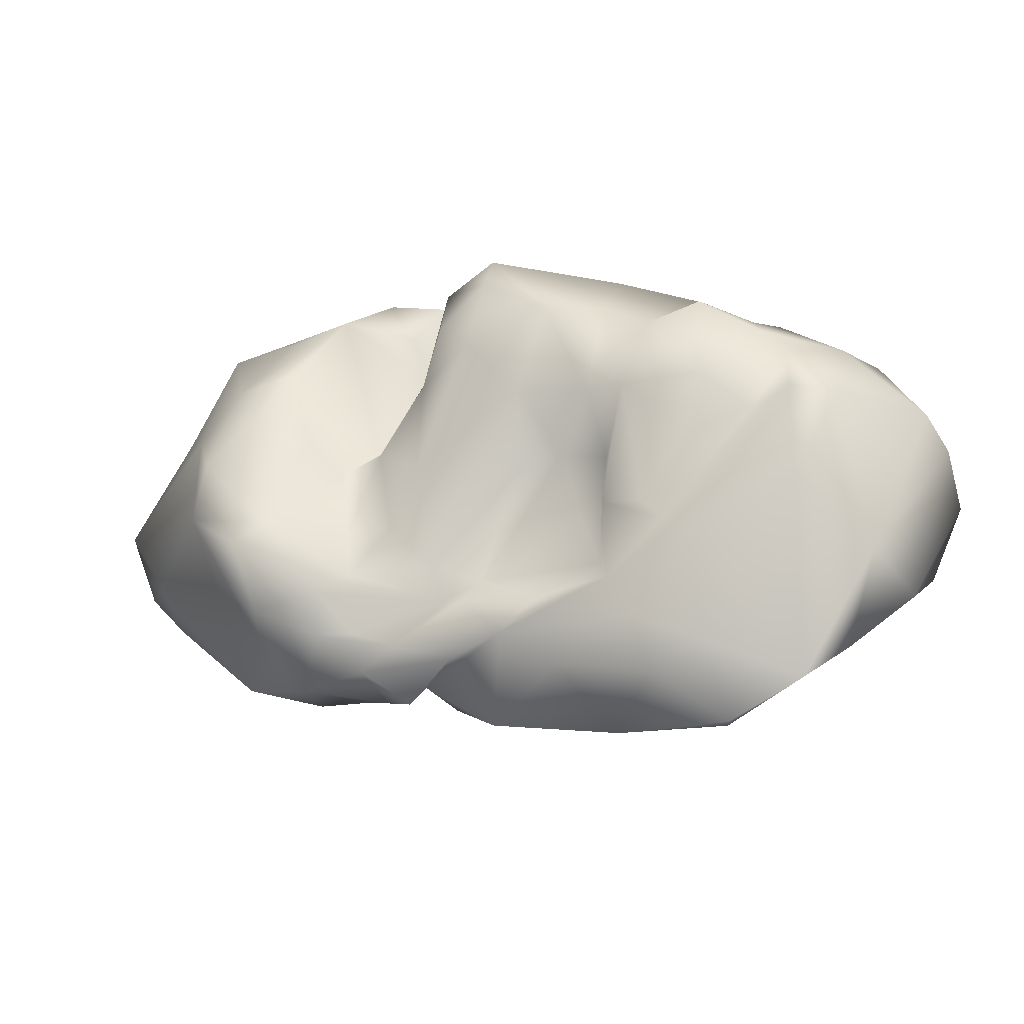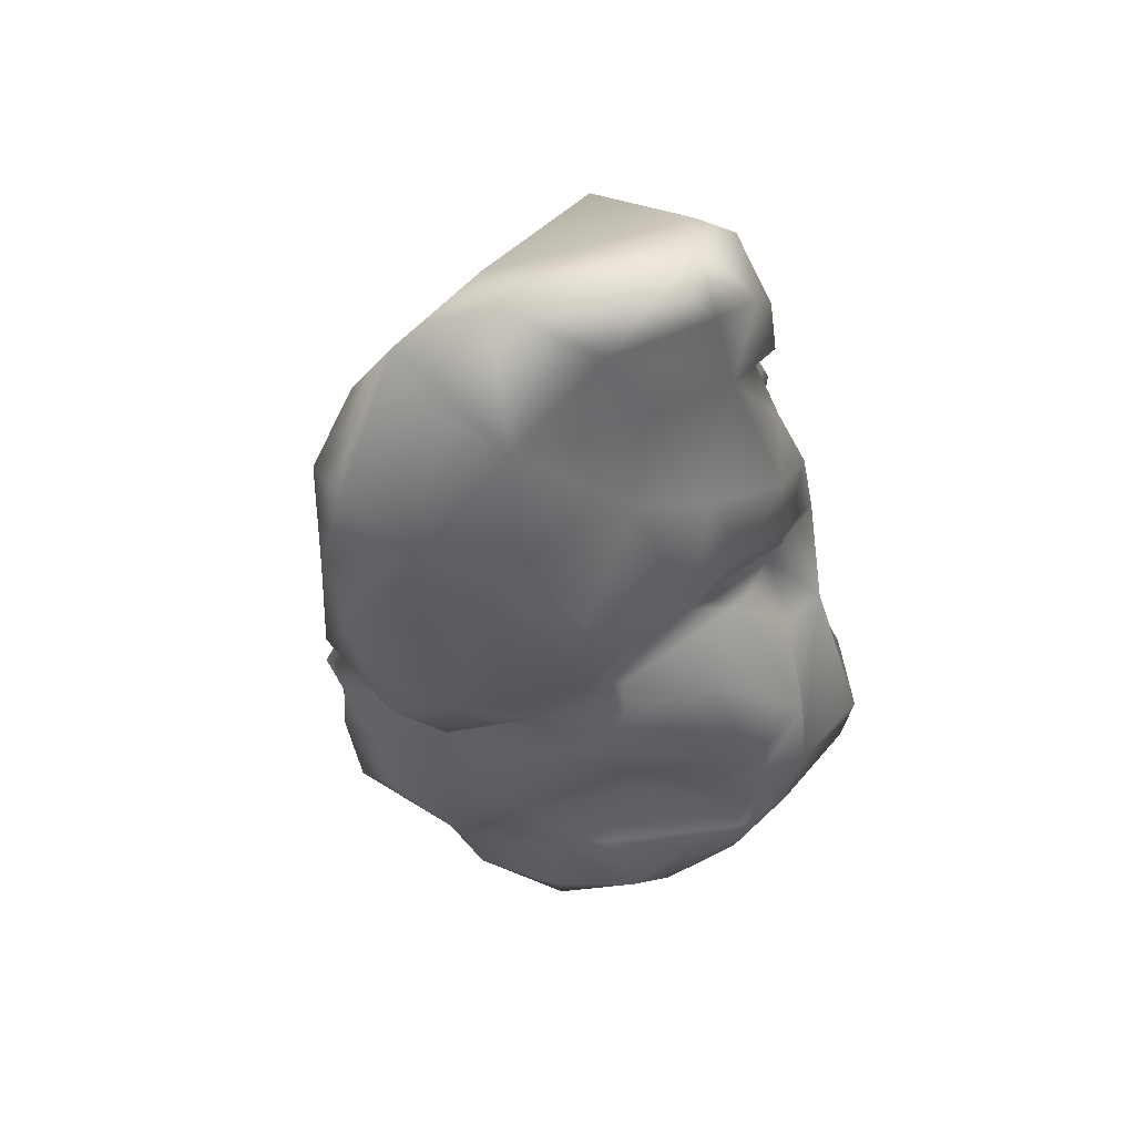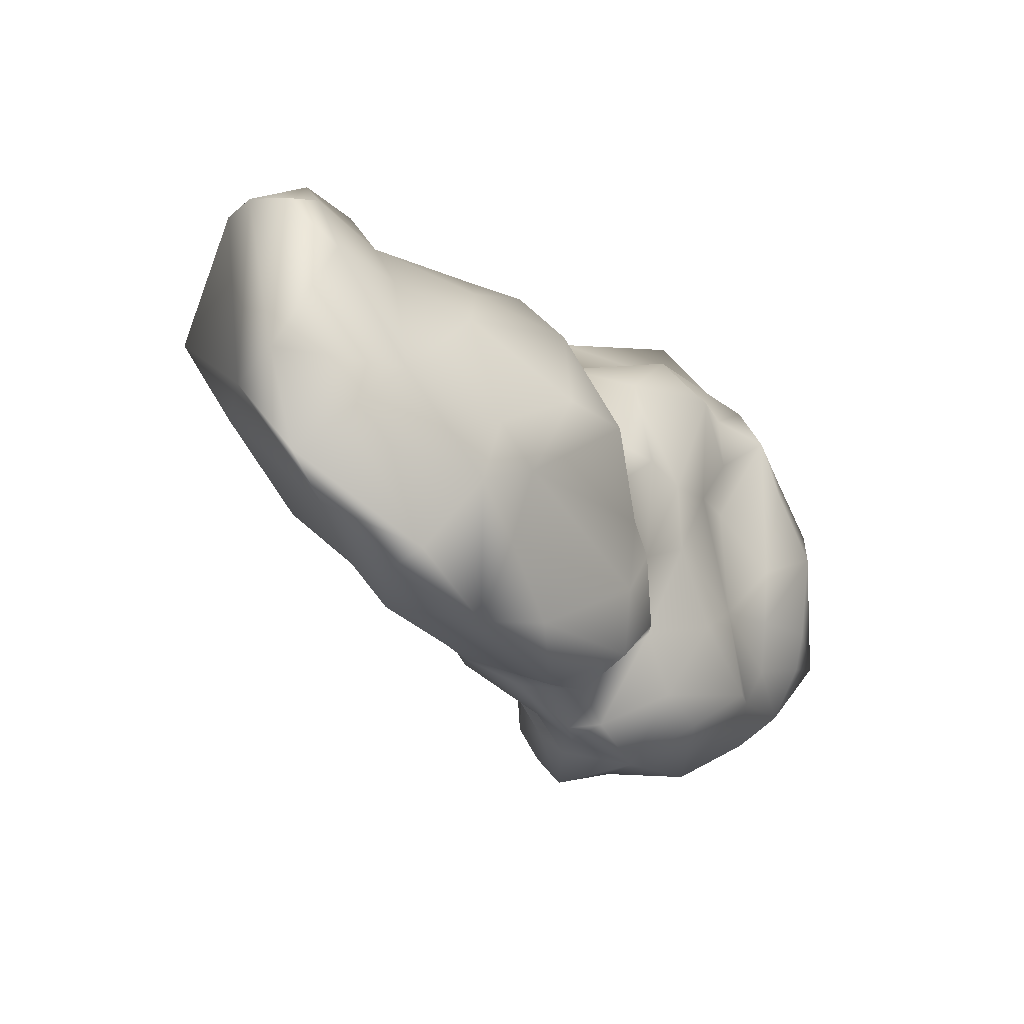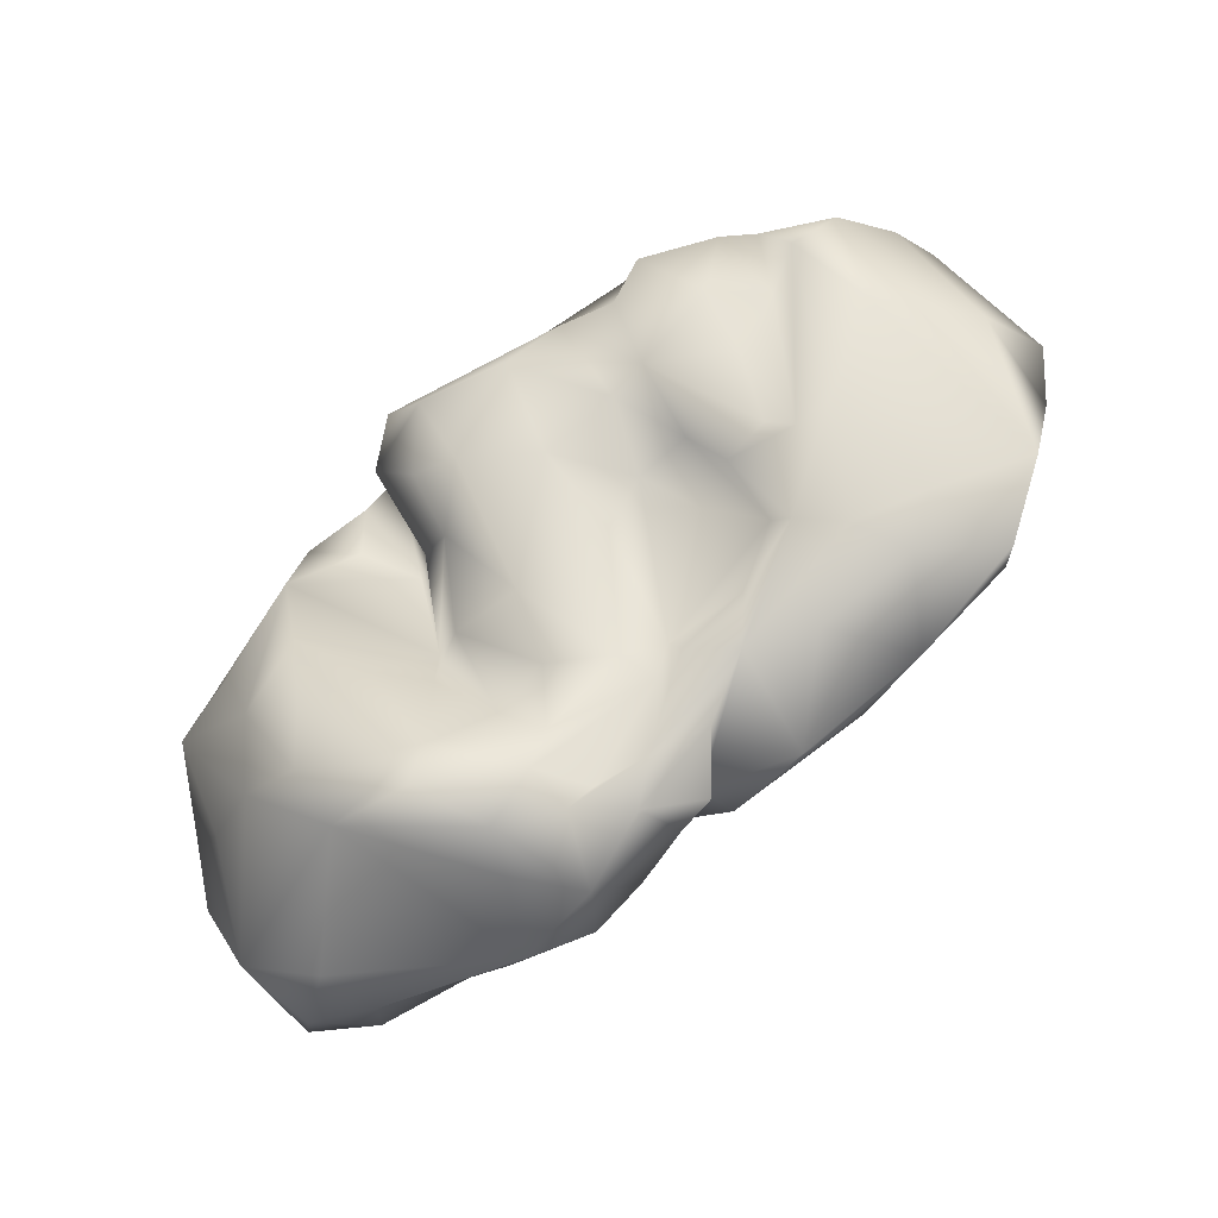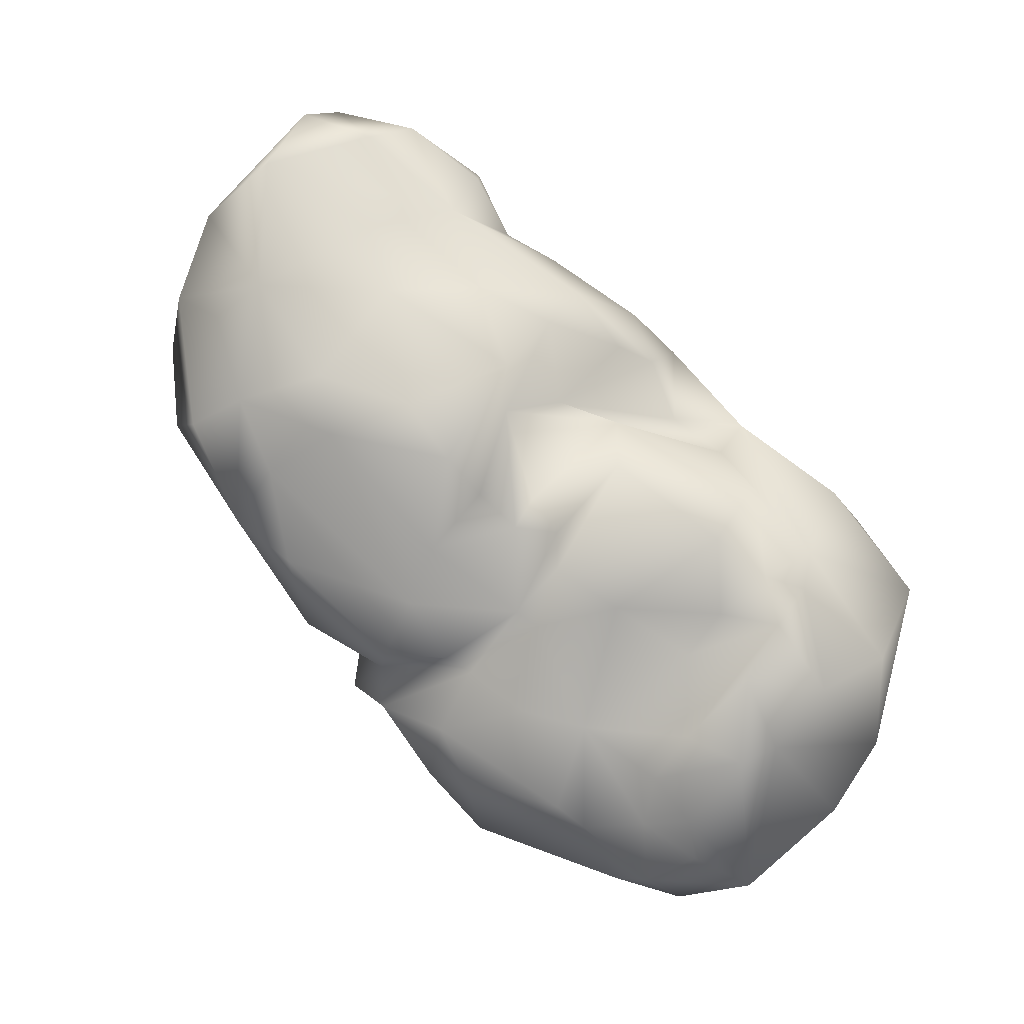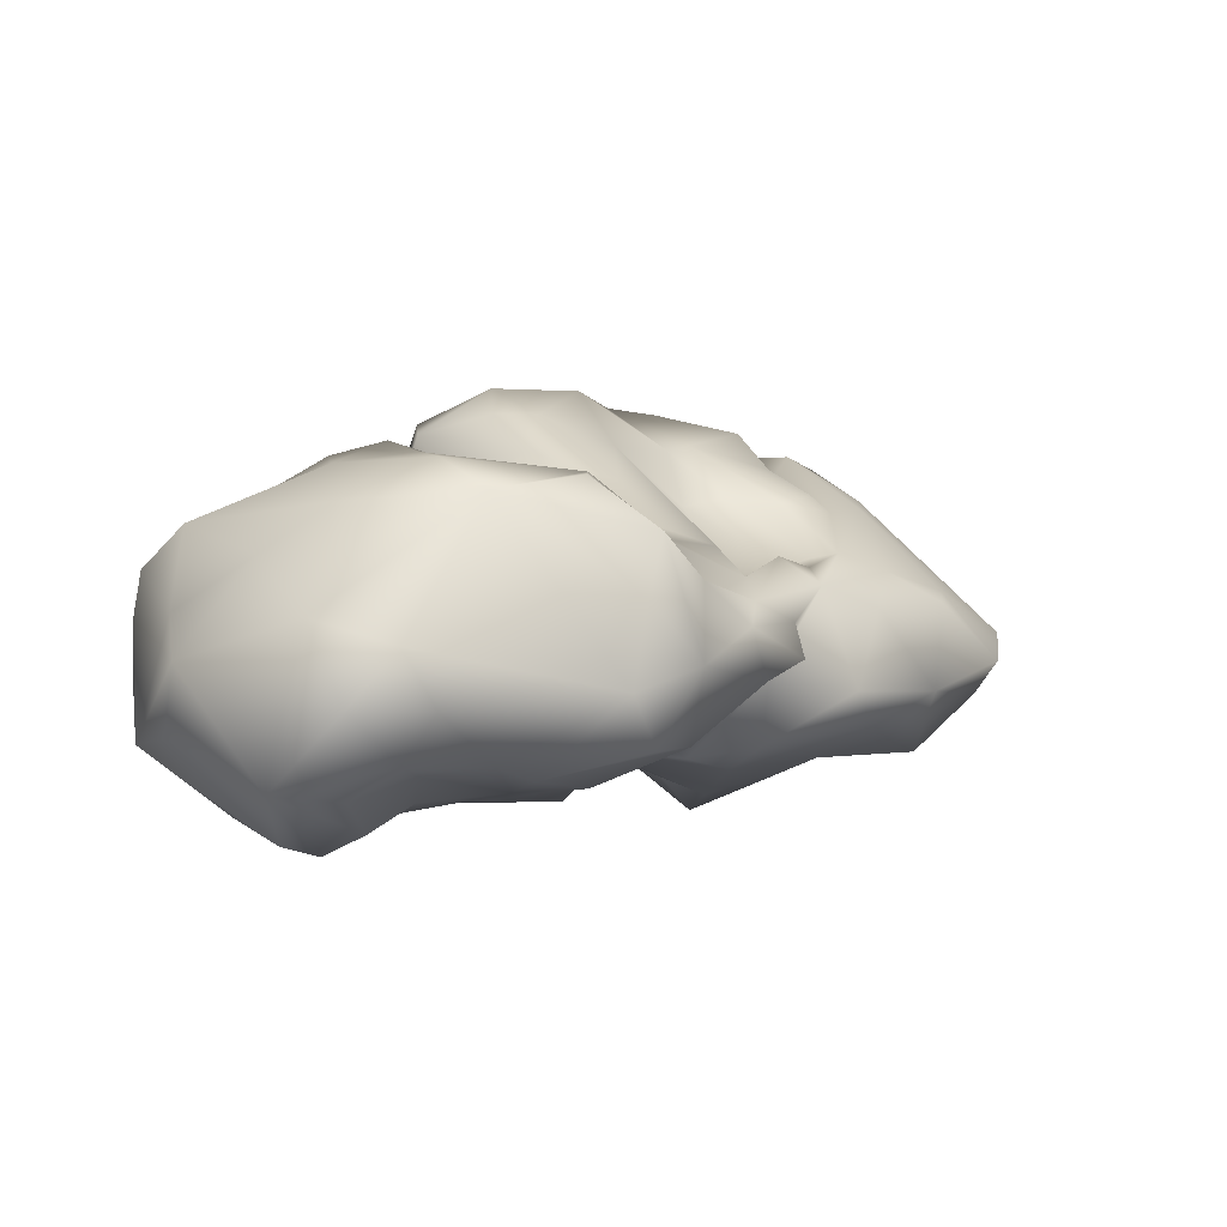
<metadata>
{"format":"obj","ext":"obj","renderer":"f3d","projection":"perspective","resolution":1024,"background":"white","views":[{"elev":37.9,"azim":40.1,"up":"+Z"},{"elev":-21.3,"azim":111.1,"up":"+Z"},{"elev":-7.2,"azim":112.0,"up":"+Y"},{"elev":-63.1,"azim":21.6,"up":"+Y"},{"elev":-70.9,"azim":148.6,"up":"+Z"},{"elev":-14.6,"azim":-28.0,"up":"+Z"}]}
</metadata>
<code>
o defaultMaterial
v -1.709 0.6118 0.7746
v -2.267 0.9097 0.2569
v -1.807 0.1958 0.7918
v 1.487 1.616 0.3878
v 1.102 1.344 -0.1758
v 0.4376 1.608 0.1691
v 1.754 0.3447 -0.6342
v 1.162 0.5556 -0.8916
v 1.63 1.043 -0.3705
v -2.607 0.7118 -0.9586
v -2.9 0.1789 -1.065
v -2.642 1.133 -0.5135
v 1.587 -0.6436 0.3143
v 0.8079 -1.093 0.01933
v 1.246 -1.035 -0.05162
v -0.244 -0.3354 -0.9362
v 0.5245 -0.1847 -1.108
v 0.4392 -0.6295 -1.039
v -2.933 0.2396 -0.3504
v -0.35 -1.711 -0.2506
v -0.7203 -1.93 -0.08094
v -0.4048 -1.802 -0.7513
v 2.347 1.683 1.02
v 2.058 0.9354 1.501
v 2.692 0.5166 0.7364
v 0.1122 1.339 0.9829
v 0.6467 1.655 0.5521
v -0.07689 1.616 0.5463
v -1.3 0.763 0.8455
v -1.366 0.4539 0.7015
v -1.068 0.3724 0.4449
v -1.62 -1.656 0.09612
v -2.228 -0.9949 0.123
v -2.56 -1.483 -0.6753
v -2.096 -1.643 -0.8083
v -0.8854 -1.889 -0.9708
v -1.372 0.08024 -1.151
v -0.7519 0.1329 -1.203
v -1.006 -0.6945 -1.313
v 0.4143 0.254 -0.8758
v 0.07712 0.1702 -0.8574
v 0.6998 1.085 -0.6673
v -0.9699 -1.531 0.3269
v -0.9696 -0.761 0.2954
v -1.283 -0.7885 0.5052
v -0.4753 -1.562 -0.01682
v 2.525 1.733 0.767
v 2.955 0.6727 0.3677
v 2.724 1.652 0.4078
v 1.951 1.261 0.02473
v -1.886 -1.651 -1.13
v -2.585 -0.7903 -0.1741
v -2.955 -0.5769 -0.7559
v 0.7141 1.242 1.494
v -0.0834 1.351 1.281
v 0.6582 0.6544 1.587
v 1.283 0.245 1.186
v 0.7219 0.3133 1.287
v 1.309 -0.2062 0.8906
v -0.9427 0.8994 1.337
v -0.03626 0.4009 1.559
v 0.2983 0.6429 1.573
v -0.9119 0.1046 0.6998
v -0.6864 -0.1759 0.8885
v -1.085 0.554 1.142
v -2.676 0.4756 0.1164
v 2.404 0.5916 -0.2792
v 2.776 1.292 0.01109
v 1.7 -0.1745 0.8683
v 2.708 -0.2534 0.1433
v 2.094 0.4142 1.137
v -1.008 1.217 -0.1777
v -0.2219 1.055 -0.3451
v -1.189 1.245 -0.7623
v -1.388 0.4605 -1.177
v -0.2675 0.1532 -1.162
v -1.086 0.8948 -1.132
v -0.2907 0.9118 -0.8387
v 0.08802 0.4109 -0.8864
v -0.1579 0.3325 -1.007
v -0.6267 -1.075 0.126
v -0.7871 -0.5389 0.443
v -0.3217 -0.6588 0.6193
v -2.238 0.4232 -1.379
v -2.114 -0.03516 -1.606
v -2.575 -1.04 -1.524
v -2.347 -1.535 -1.147
v -1.925 1.185 0.2557
v -1.431 1.026 0.6328
v -1.31 1.283 0.2963
v -1.743 1.47 -0.5893
v -1.738 1.096 -0.9473
v 0.9182 -1.285 -0.6456
v 2.319 -0.5086 -0.3511
v 2.547 0.1673 -0.03612
v 2.848 0.06011 0.2725
v -1.071 1.426 -0.009715
v 0.2104 0.9849 -0.3997
v -0.6623 1.184 0.1336
v -0.3109 1.444 0.2396
v 1.488 0.05666 -0.7481
v 1.283 -0.905 -0.7426
v 1.723 -0.9201 -0.487
v -0.4338 1.56 0.3742
v -0.9976 1.162 0.7169
v 2.078 -0.5159 0.2841
v -1.724 -0.9464 0.4953
v -2.397 0.1674 0.3538
v -2.118 -0.6553 0.4531
v 0.004278 1.469 -0.04198
v 0.5603 1.414 -0.2865
v 0.7658 0.4211 -1.087
v 0.5015 0.2087 1.185
v 0.02642 0.0237 1.086
v -0.4868 0.07365 1.226
v -1.41 -1.344 -1.323
v -0.2197 -1.32 -1.091
v 0.1527 -1.53 -0.7234
v 0.2318 -0.2197 0.5904
v 0.14 -1.011 0.189
v 0.3805 -0.79 0.04266
v 1.037 -0.2896 0.7792
v -0.5938 -0.8236 -1.274
v -0.3779 -0.2757 -1.153
v -0.2008 -0.8877 -0.9536
v -0.2008 -0.8877 -0.9536
v -1.041 0.8728 0.9383
v -0.914 0.2825 0.5847
v -0.4341 1.307 0.7353
v 0.3888 -1.067 -0.9859
v 0.02173 -0.8446 -1.05
v 0.3044 -1.298 -0.6498
v -0.9696 1.005 1.148
v -1.909 -0.7996 -1.633
v -2.133 -1.06 -1.525
v -1.944 -0.2284 -1.677
v -1.705 0.2511 -1.522
v -1.612 -0.3429 -1.438
v -0.9897 -0.3313 0.2412
v 0.6255 1.296 1.135
v 1.658 1.636 1.29
v -1.747 -1.091 -1.353
v -1.6 -0.7285 -1.425
v -1.006 -0.6945 -1.313
v 1.881 1.778 1.157
v 2.014 1.93 0.6281
v 2.25 1.757 0.4204
v 0.2883 -1.086 0.002724
v -0.2038 -1.504 -0.2904
v -2.114 -0.03516 -1.606
v -2.914 -0.3819 -1.135
v -0.6087 1.128 0.9642
v 0.006754 1.417 1.148
v -1.702 0.6584 -1.389
v 1.557 0.6572 1.281
v 1.469 -0.1925 0.8007
v 1.763 0.7756 1.503
v 1.578 1.044 1.542
v -0.784 -1.866 -0.4446
v -1.769 -1.342 0.345
v 0.5243 0.7798 -0.5836
v 1.35 1.056 1.607
v 1.093 1.333 1.439
v 1.136 1.624 1.273
v 1.012 1.597 0.7988
v 2.409 -0.6409 -0.1604
v -2.208 1.255 0.05909
v -2.571 1.088 -0.1167
v -0.5938 -0.8236 -1.274
v -0.6331 0.4515 1.493
v -0.7743 0.1245 1.201
v -1.526 0.8299 -1.097
v -1.767 0.9161 -1.198
v 0.8489 0.9935 1.677
v -1.092 -1.754 0.2311
v 0.3856 -1.556 -0.5751
v 0.5046 -1.272 -0.2821
v -2.766 -0.09115 0.1617
v -2.908 0.2131 -0.051
v -2.902 -0.3339 -0.4287
v 1.707 -0.4186 -0.6893
v 0.4879 -0.0107 0.7489
v 0.8274 0.02351 0.8694
v 0.4982 -1.116 0.1497
v 0.1309 -1.451 -0.2446
v 0.9009 -0.8151 0.2107
v 1.41 1.843 0.91
v 0.02173 -0.8446 -1.05
v -1.708 -0.4662 0.706
v 0.774 -0.2005 0.5162
v 1.43 1.863 0.5994
v 1.152 -0.4343 0.3947
v -0.6853 0.9638 0.7393
v -1.987 -1.436 -1.386
v 1.21 0.5118 1.503
v -0.001848 -1.631 -0.4496
v 2.136 -0.07973 -0.6719
v -1.944 -0.2284 -1.677
v 1.723 -0.9201 -0.487
v -1.156 -1.289 -1.364
v -0.5454 -1.522 -1.184
v -0.7081 1.043 -0.06066
v 1.285 -0.5485 0.4182
v 0.3888 -1.067 -0.9859
v 1.283 -0.905 -0.7426
v -0.2971 -0.9747 0.2778
v -0.3458 -1.355 0.06974
v 1.873 -0.8206 0.1049
v -1.612 -0.3429 -1.438
f 1 2 3
f 4 5 6
f 7 8 9
f 10 11 12
f 13 14 15
f 16 17 18
f 11 19 12
f 20 21 22
f 23 24 25
f 26 27 28
f 29 30 31
f 32 33 34
f 35 36 32
f 37 38 39
f 40 17 41
f 42 9 8
f 43 44 45
f 46 21 20
f 47 48 49
f 50 5 4
f 35 51 36
f 52 53 34
f 54 55 56
f 57 58 59
f 60 61 62
f 63 64 65
f 34 33 52
f 3 2 66
f 67 68 48
f 69 70 71
f 72 73 74
f 37 75 38
f 76 77 78
f 79 41 80
f 81 44 43
f 64 82 83
f 11 84 85
f 34 86 87
f 88 89 90
f 91 92 12
f 15 14 93
f 94 95 96
f 92 97 72
f 98 99 100
f 101 18 17
f 93 102 103
f 99 97 104
f 90 105 104
f 69 13 106
f 70 69 106
f 45 107 43
f 3 108 109
f 110 111 98
f 40 42 112
f 113 62 61
f 83 114 115
f 116 36 51
f 117 118 22
f 119 120 121
f 58 122 59
f 123 124 125
f 117 126 118
f 127 128 65
f 129 26 104
f 102 93 130
f 131 130 132
f 60 55 133
f 55 60 62
f 86 134 135
f 136 137 138
f 139 31 3
f 139 64 63
f 27 26 140
f 24 23 141
f 142 134 143
f 143 144 142
f 145 47 146
f 49 147 47
f 148 46 149
f 120 114 83
f 150 86 151
f 34 53 86
f 26 152 153
f 26 55 54
f 132 93 14
f 130 93 132
f 74 92 72
f 37 154 75
f 155 156 157
f 141 158 24
f 36 159 32
f 43 160 32
f 78 74 73
f 111 161 98
f 162 141 163
f 140 164 165
f 93 103 15
f 106 166 70
f 12 167 91
f 19 168 12
f 116 142 144
f 117 169 126
f 61 115 114
f 170 65 171
f 68 67 50
f 4 68 50
f 172 173 92
f 12 92 10
f 156 155 57
f 163 174 162
f 175 32 21
f 175 21 46
f 17 40 112
f 112 101 17
f 97 92 91
f 90 91 88
f 37 39 138
f 138 154 37
f 25 71 70
f 67 48 96
f 118 126 132
f 176 132 177
f 98 100 110
f 6 28 27
f 108 178 109
f 178 179 180
f 9 67 7
f 18 101 181
f 114 113 61
f 113 182 183
f 78 77 74
f 92 74 172
f 184 185 14
f 186 184 14
f 66 168 179
f 66 179 178
f 165 164 187
f 6 27 4
f 16 18 188
f 124 16 125
f 3 109 189
f 3 189 139
f 182 121 190
f 186 121 184
f 68 4 147
f 165 191 4
f 53 151 86
f 180 19 11
f 192 121 186
f 58 183 122
f 88 1 89
f 29 1 30
f 68 147 49
f 49 48 68
f 182 113 114
f 120 119 114
f 26 193 152
f 29 89 1
f 194 116 51
f 87 86 194
f 77 38 75
f 172 74 77
f 64 139 82
f 45 44 139
f 193 105 127
f 26 129 193
f 174 54 56
f 56 58 195
f 177 196 176
f 22 118 196
f 80 78 79
f 73 79 78
f 7 67 197
f 197 95 94
f 129 104 105
f 129 105 193
f 84 137 85
f 173 10 92
f 162 174 195
f 174 56 195
f 79 73 161
f 79 161 41
f 86 198 134
f 134 198 143
f 128 31 139
f 128 127 31
f 101 197 181
f 181 197 199
f 163 164 140
f 140 26 54
f 200 169 117
f 200 201 36
f 72 97 99
f 73 72 202
f 9 5 50
f 9 50 67
f 157 156 69
f 203 69 156
f 97 90 104
f 91 90 97
f 107 189 109
f 160 33 32
f 144 169 200
f 39 124 123
f 11 85 151
f 151 53 11
f 60 65 170
f 133 65 60
f 73 98 161
f 98 73 202
f 164 141 187
f 141 164 163
f 189 45 139
f 45 189 107
f 60 170 61
f 170 115 61
f 4 191 146
f 187 145 146
f 36 22 159
f 201 22 36
f 30 1 3
f 3 31 30
f 69 71 157
f 24 158 157
f 137 84 154
f 138 137 154
f 99 104 100
f 6 100 28
f 201 117 22
f 200 117 201
f 47 25 48
f 25 96 48
f 185 184 148
f 184 121 148
f 9 42 5
f 111 42 161
f 12 168 167
f 1 88 2
f 122 192 203
f 156 122 203
f 43 32 175
f 43 175 46
f 18 204 188
f 18 205 204
f 140 54 163
f 174 163 54
f 82 81 206
f 206 207 120
f 14 203 186
f 192 186 203
f 38 77 76
f 38 124 39
f 111 110 6
f 110 100 6
f 199 197 94
f 208 103 166
f 82 44 81
f 44 82 139
f 10 173 84
f 10 84 11
f 106 208 166
f 106 13 208
f 57 195 58
f 195 57 155
f 133 127 65
f 193 127 152
f 58 62 113
f 58 113 183
f 16 41 17
f 16 80 41
f 177 132 14
f 185 177 14
f 71 25 24
f 24 157 71
f 208 13 15
f 15 103 208
f 33 109 178
f 160 109 33
f 161 42 40
f 161 40 41
f 176 118 132
f 176 196 118
f 182 114 119
f 119 121 182
f 181 205 18
f 199 205 181
f 22 21 159
f 159 21 32
f 4 27 165
f 140 165 27
f 16 124 76
f 76 124 38
f 195 155 162
f 157 158 155
f 149 185 148
f 177 185 196
f 32 34 35
f 87 35 34
f 115 64 83
f 64 171 65
f 100 104 28
f 104 26 28
f 2 168 66
f 2 167 168
f 55 62 56
f 56 62 58
f 149 20 185
f 46 20 149
f 142 116 194
f 134 142 135
f 65 128 63
f 128 139 63
f 112 8 101
f 42 8 112
f 87 51 35
f 194 51 87
f 122 183 192
f 190 121 192
f 115 171 64
f 115 170 171
f 125 16 188
f 126 131 132
f 135 142 194
f 86 135 194
f 23 25 47
f 145 23 47
f 59 122 156
f 57 59 156
f 180 11 53
f 52 180 53
f 29 31 127
f 127 89 29
f 147 4 146
f 147 146 47
f 120 207 148
f 120 148 121
f 146 191 187
f 187 191 165
f 143 198 209
f 144 143 209
f 89 105 90
f 127 105 89
f 172 77 75
f 75 154 172
f 101 8 7
f 197 101 7
f 85 137 136
f 150 198 86
f 80 76 78
f 76 80 16
f 152 133 55
f 133 152 127
f 154 84 173
f 172 154 173
f 206 81 207
f 81 43 207
f 178 108 66
f 3 66 108
f 202 99 98
f 202 72 99
f 207 43 46
f 207 46 148
f 197 67 95
f 95 67 96
f 13 203 14
f 69 203 13
f 178 52 33
f 180 52 178
f 5 42 111
f 6 5 111
f 144 200 116
f 116 200 36
f 206 120 83
f 82 206 83
f 70 96 25
f 94 96 70
f 22 196 20
f 185 20 196
f 145 187 141
f 141 23 145
f 107 160 43
f 109 160 107
f 167 88 91
f 2 88 167
f 183 190 192
f 183 182 190
f 158 162 155
f 162 158 141
f 103 94 166
f 166 94 70
f 55 26 153
f 152 55 153
f 168 19 179
f 19 180 179

</code>
